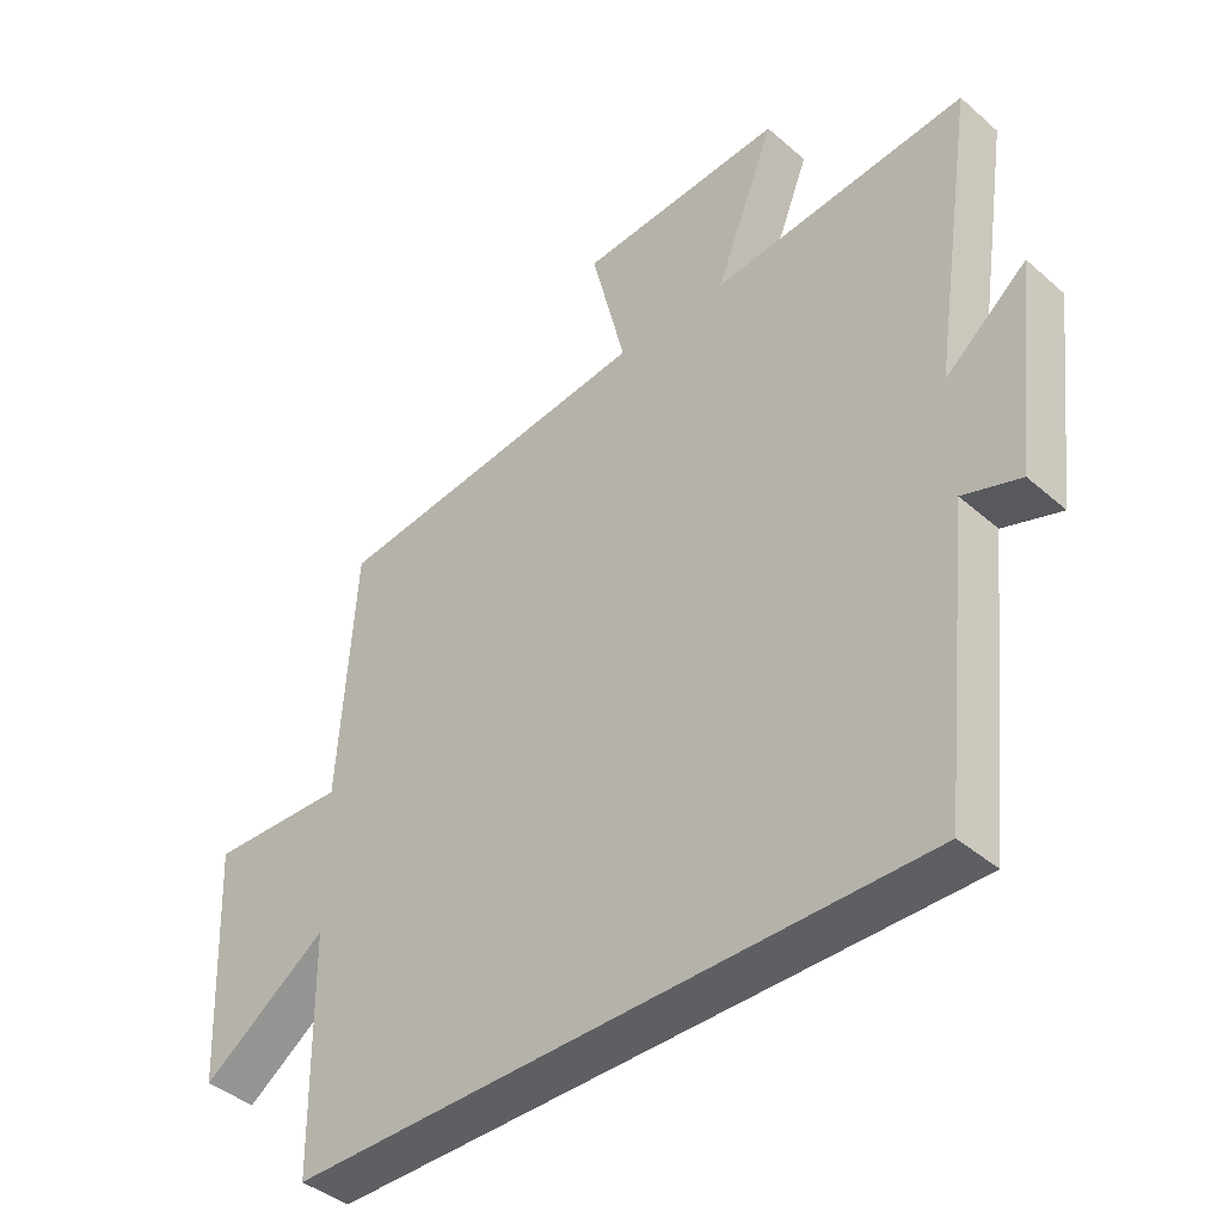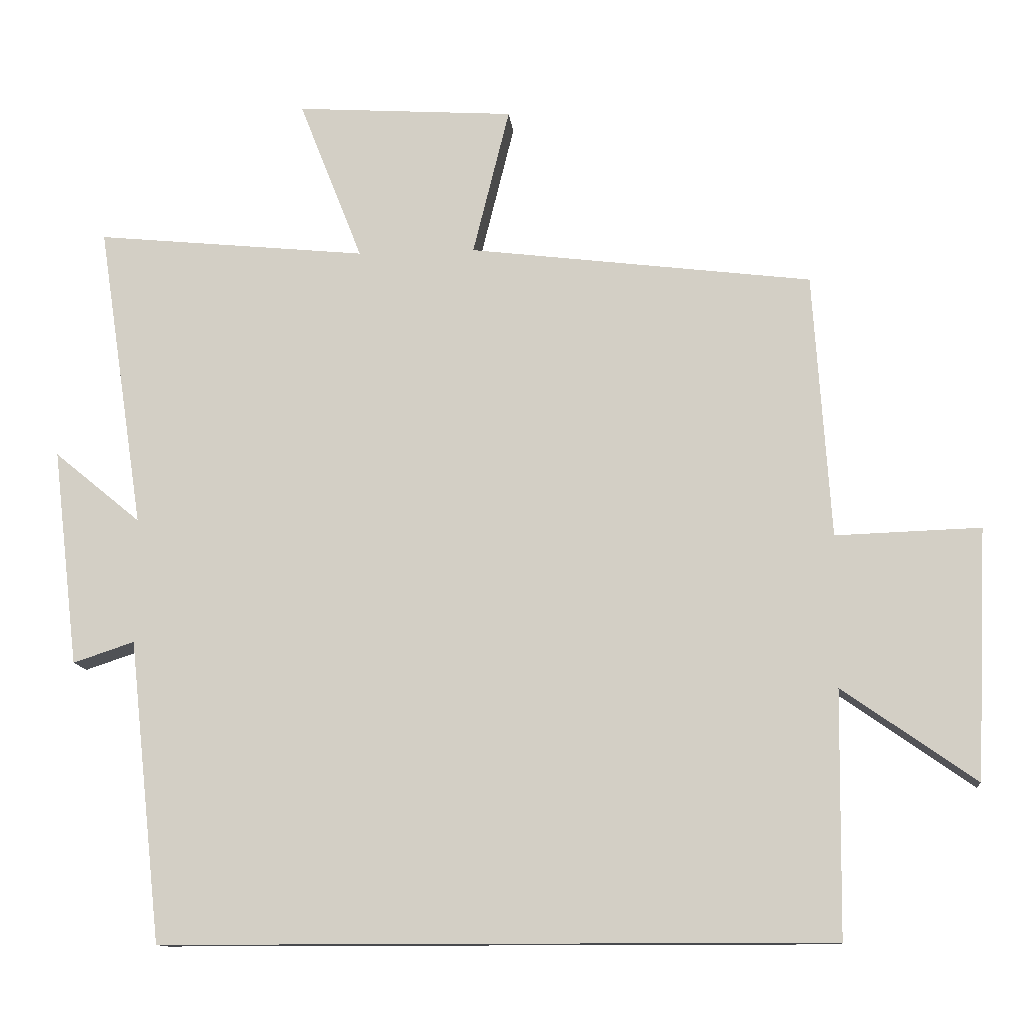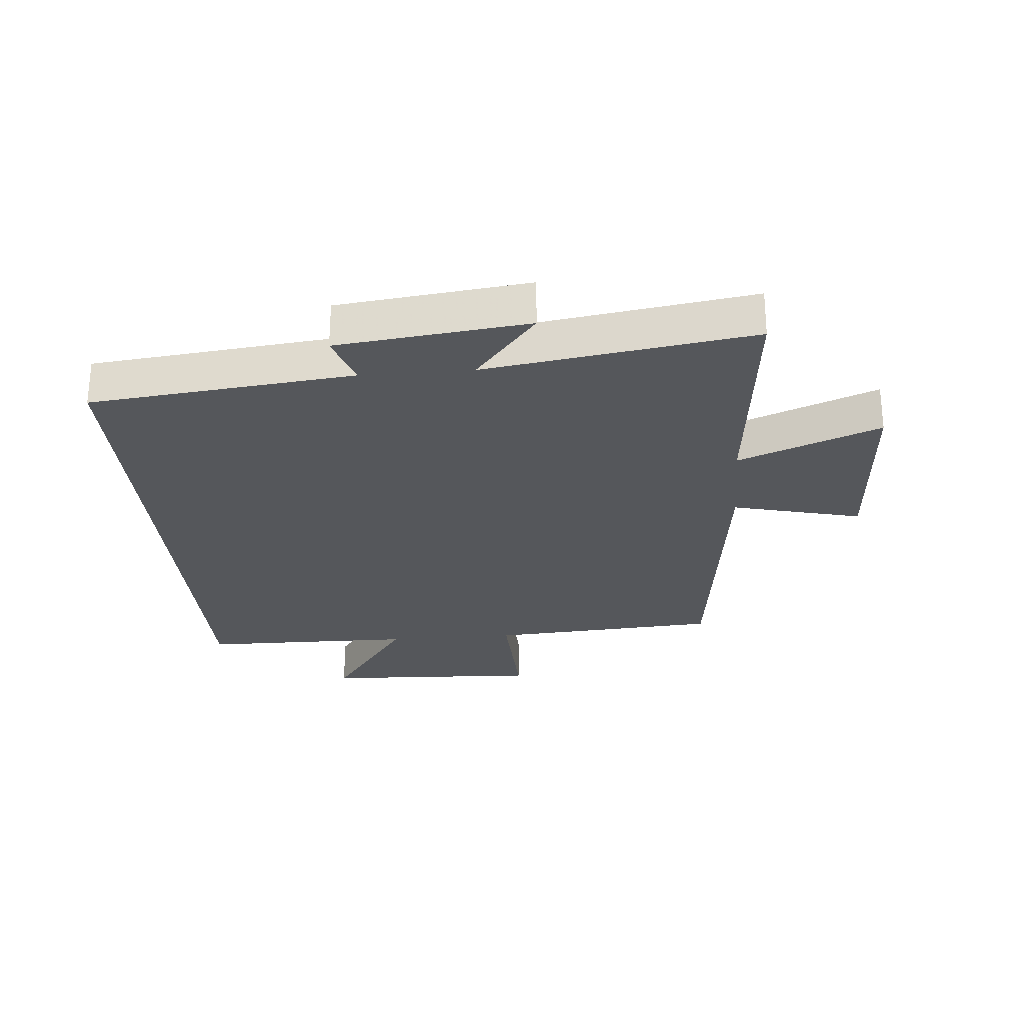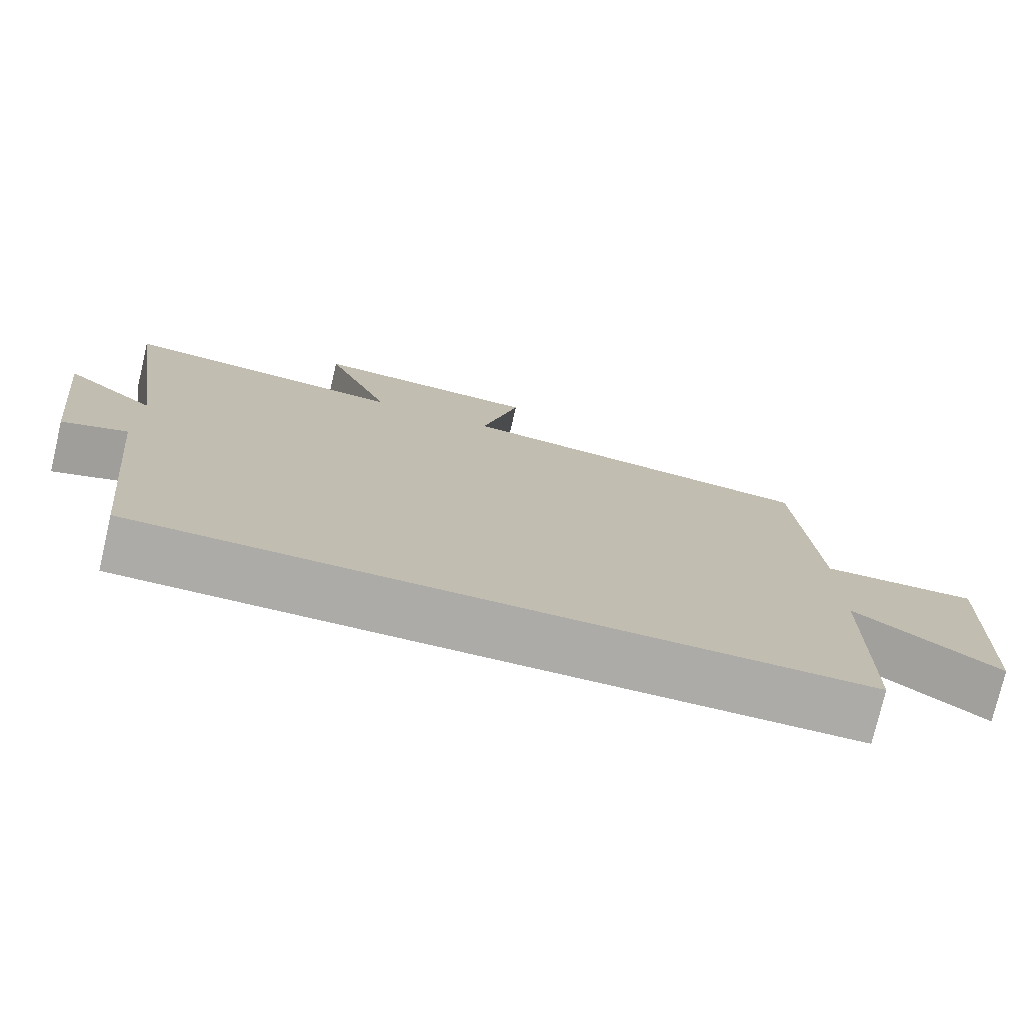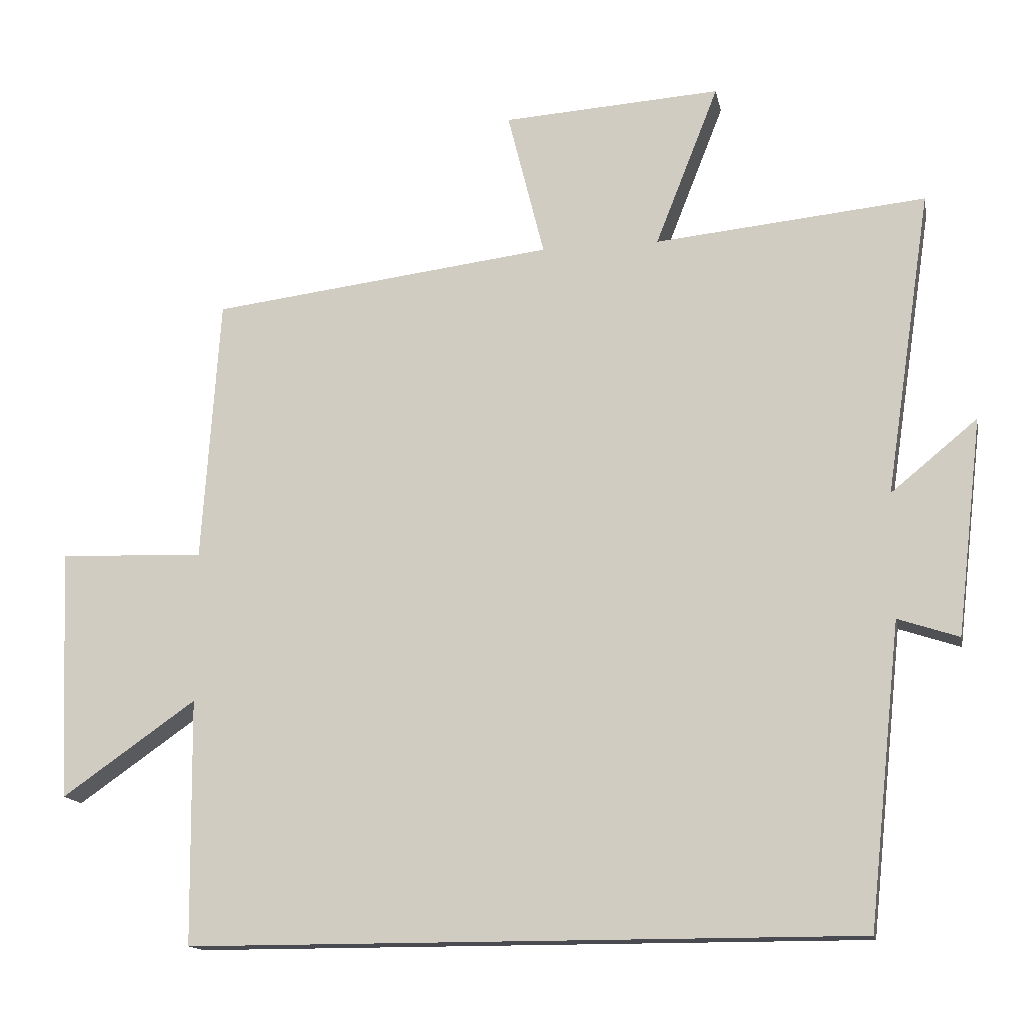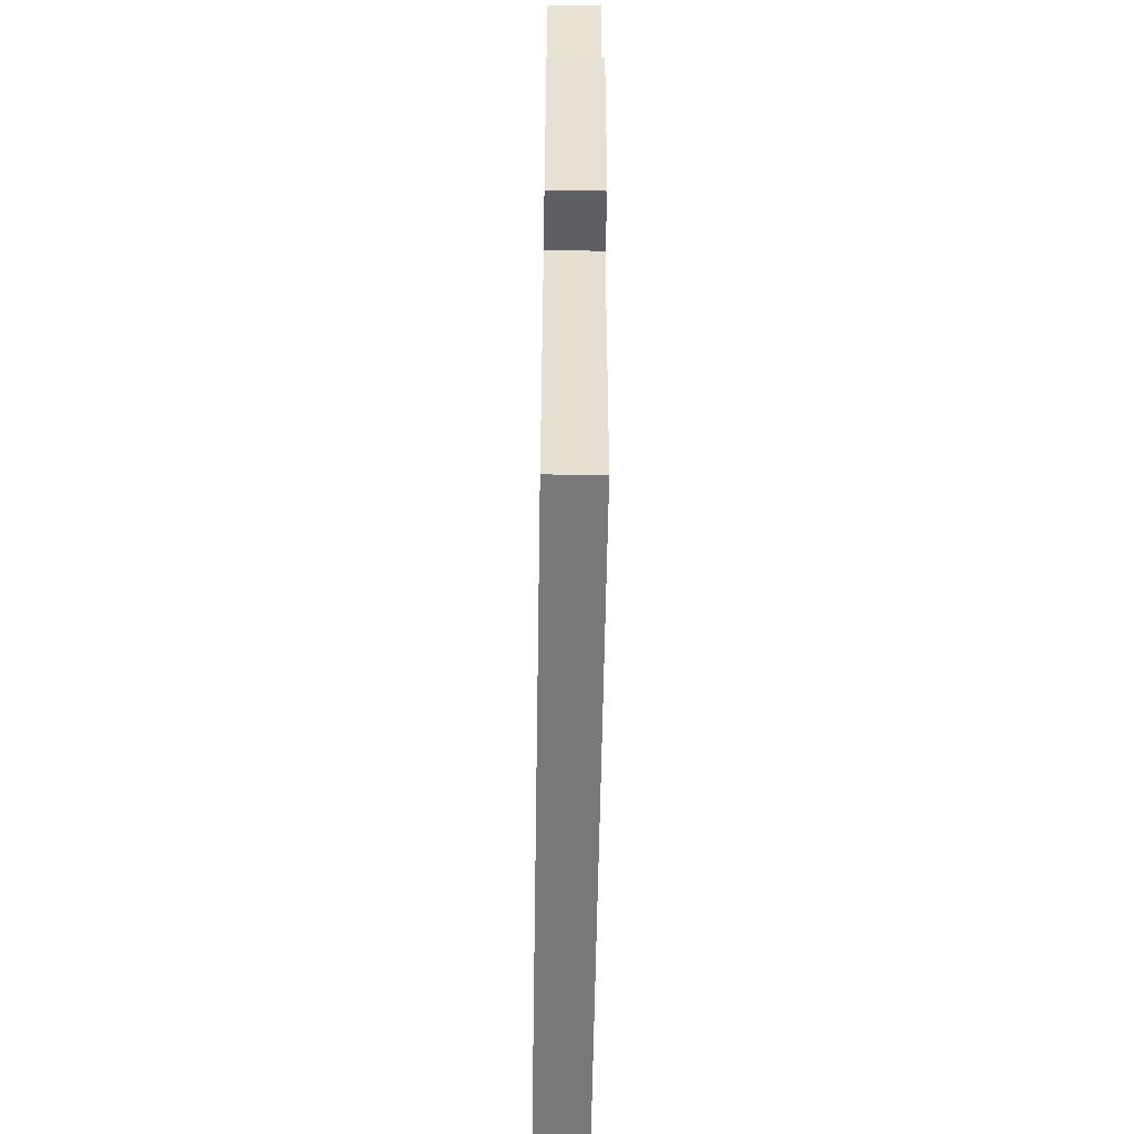
<metadata>
{"format":"obj","ext":"obj","renderer":"f3d","projection":"perspective","resolution":1024,"background":"white","views":[{"elev":-41.2,"azim":-136.4,"up":"+Z"},{"elev":-12.0,"azim":5.6,"up":"+Z"},{"elev":-26.9,"azim":-85.1,"up":"+Y"},{"elev":-76.2,"azim":-13.2,"up":"+Z"},{"elev":-14.6,"azim":-169.1,"up":"+Z"},{"elev":-57.9,"azim":-90.9,"up":"+Z"}]}
</metadata>
<code>
v 0.496 0.07 -0.5
v -0.454 0.07 -0.5
v -0.5 0.07 -0.072
v -0.587 0.07 -0.101
v -0.623 0.07 0.207
v -0.5 0.07 0.106
v -0.565 0.07 0.538
v -0.18 0.07 0.5
v -0.27 0.07 0.729
v 0.04 0.07 0.709
v -0.012 0.07 0.5
v 0.475 0.07 0.44
v 0.5 0.07 0.064
v 0.706 0.07 0.071
v 0.69 0.07 -0.285
v 0.5 0.07 -0.152
v 0.496 0 -0.5
v -0.454 0 -0.5
v -0.5 0 -0.072
v -0.587 0 -0.101
v -0.623 0 0.207
v -0.5 0 0.106
v -0.565 0 0.538
v -0.18 0 0.5
v -0.27 0 0.729
v 0.04 0 0.709
v -0.012 0 0.5
v 0.475 0 0.44
v 0.5 0 0.064
v 0.706 0 0.071
v 0.69 0 -0.285
v 0.5 0 -0.152
f 13 14 15 16
f 11 12 13 16
f 11 16 1 2
f 8 9 10 11
f 8 11 2 3
f 6 7 8
f 6 8 3 4
f 4 5 6
f 32 31 30 29
f 32 29 28 27
f 18 17 32 27
f 27 26 25 24
f 19 18 27 24
f 24 23 22
f 20 19 24 22
f 22 21 20
f 1 17 18 2
f 2 18 19 3
f 3 19 20 4
f 4 20 21 5
f 5 21 22 6
f 6 22 23 7
f 7 23 24 8
f 8 24 25 9
f 9 25 26 10
f 10 26 27 11
f 11 27 28 12
f 12 28 29 13
f 13 29 30 14
f 14 30 31 15
f 15 31 32 16
f 16 32 17 1

</code>
